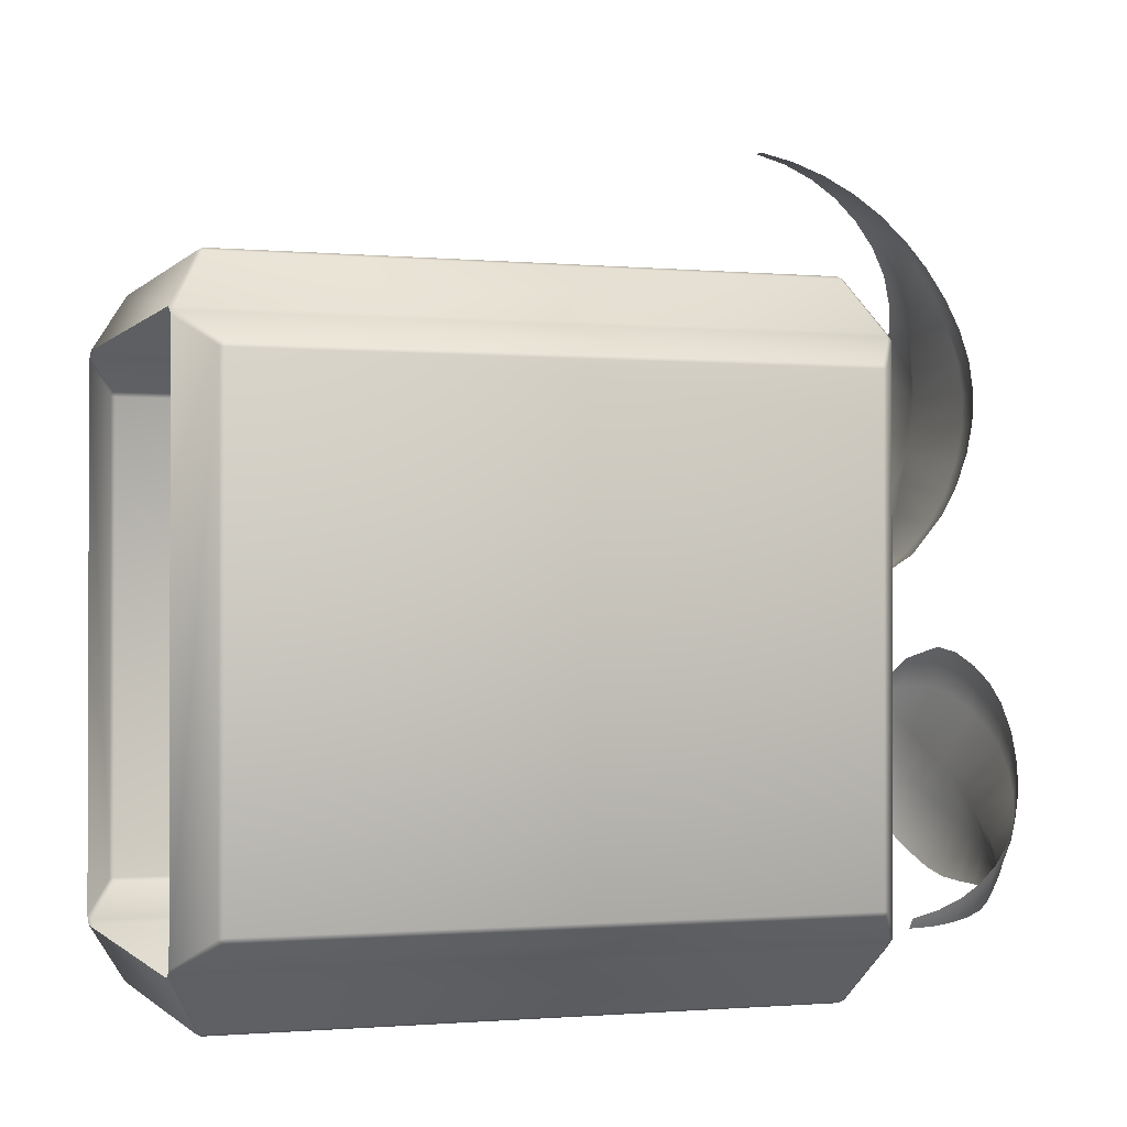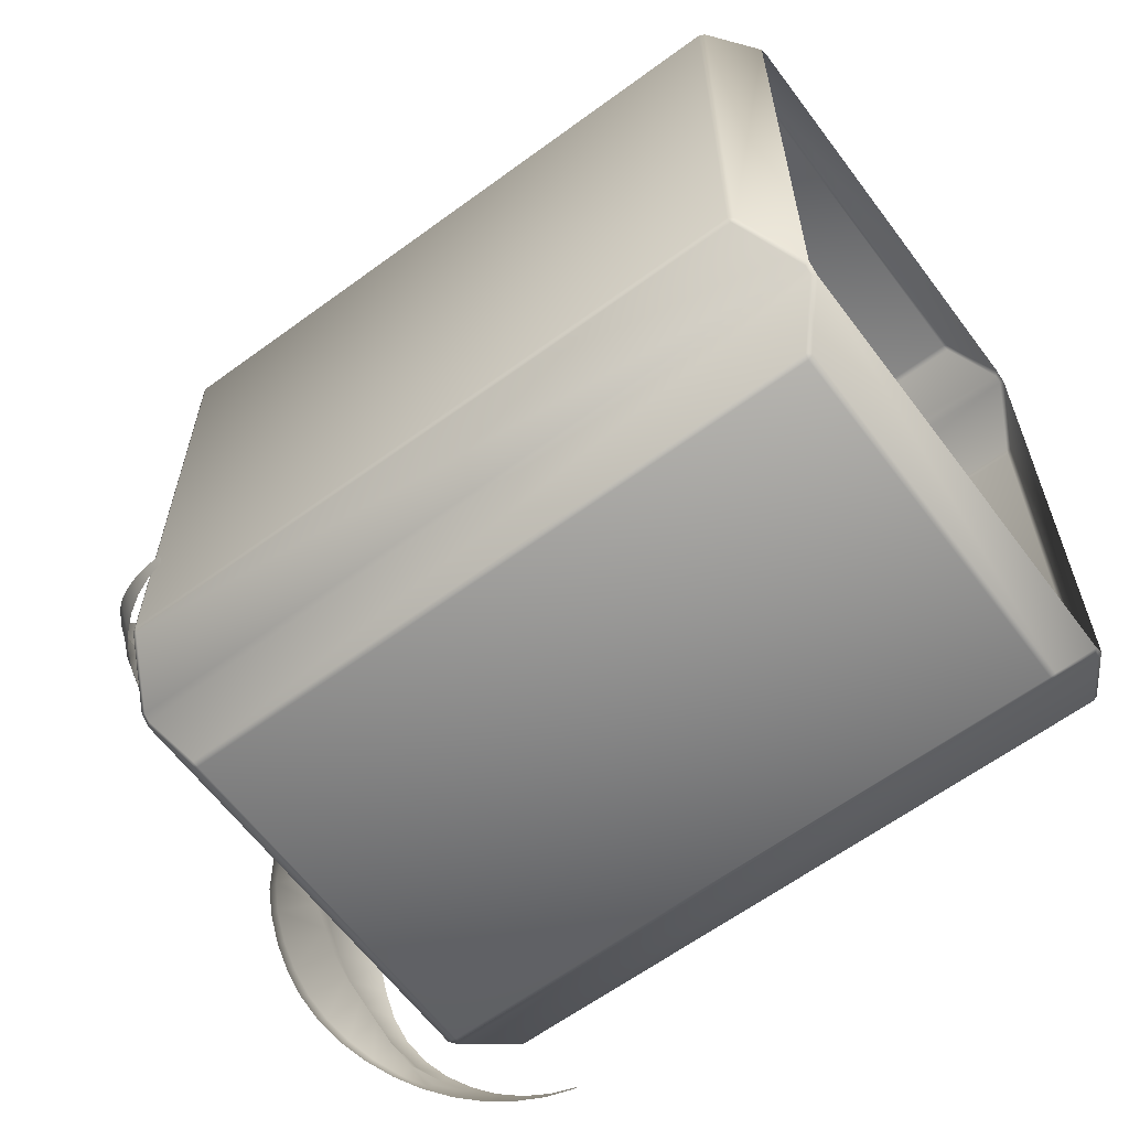
<metadata>
{"format":"obj","ext":"obj","renderer":"f3d","projection":"perspective","resolution":1024,"background":"white","views":[{"elev":-1.1,"azim":70.8,"up":"+Z"},{"elev":-62.4,"azim":-53.3,"up":"+Z"}]}
</metadata>
<code>
v  0.0339 1.1 -0.1917
v  0.0588 1.113 -0.1521
v  0.0773 1.134 -0.196
v  0.047 1.113 -0.2636
v  0.0881 1.115 -0.115
v  0.1229 1.123 -0.1383
v  0.1579 1.139 -0.0694
v  0.1111 1.116 -0.07
v  0.1369 1.107 -0.03
v  0.2071 1.123 -0.0123
v  0.0678 1.123 -0.292
v  0.1026 1.149 -0.2216
v  0.136 1.162 -0.2434
v  0.0984 1.134 -0.3145
v  0.1549 1.13 -0.1594
v  0.1853 1.136 -0.1793
v  0.2247 1.168 -0.1043
v  0.1912 1.155 -0.0825
v  0.2412 1.134 -0.0198
v  0.2741 1.145 -0.0387
v  0.1669 1.149 -0.3422
v  0.1318 1.143 -0.3319
v  0.1707 1.17 -0.2637
v  0.2069 1.173 -0.2805
v  0.2152 1.143 -0.1986
v  0.2456 1.145 -0.218
v  0.2574 1.175 -0.1275
v  0.3037 1.153 -0.0621
v  0.3277 1.159 -0.0899
v  0.2878 1.178 -0.1534
v  0.2575 1.153 -0.3454
v  0.212 1.153 -0.3454
v  0.2472 1.171 -0.2932
v  0.2876 1.165 -0.3038
v  0.2761 1.141 -0.2373
v  0.3073 1.138 -0.2568
v  0.3165 1.176 -0.1845
v  0.3495 1.162 -0.1295
v  0.3688 1.16 -0.1707
v  0.3434 1.168 -0.2162
v  0.3441 1.129 -0.3513
v  0.301 1.145 -0.3469
v  0.3261 1.152 -0.3145
v  0.3626 1.133 -0.326
v  0.3404 1.135 -0.2773
v  0.3745 1.126 -0.2981
v  0.3699 1.155 -0.2458
v  0.3888 1.151 -0.209
v  0.4116 1.133 -0.2452
v  0.3964 1.135 -0.2729
v  0.4124 1.079 -0.3632
v  0.3798 1.107 -0.3569
v  0.3947 1.109 -0.3372
v  0.4235 1.08 -0.3478
v  0.4078 1.11 -0.3181
v  0.4332 1.081 -0.3332
v  0.4211 1.111 -0.2959
v  0.4326 1.11 -0.2739
v  0.4532 1.081 -0.2992
v  0.4438 1.082 -0.3158
v  0.4629 1.012 -0.3711
v  0.4399 1.047 -0.3677
v  0.4481 1.048 -0.3563
v  0.4685 1.012 -0.363
v  0.4551 1.048 -0.3458
v  0.4731 1.013 -0.3559
v  0.4632 1.049 -0.3327
v  0.47 1.049 -0.3204
v  0.4841 1.013 -0.3378
v  0.4791 1.013 -0.3463
v  0.4926 0.934 -0.373
v  0.4802 0.974 -0.3732
v  0.484 0.9742 -0.3676
v  0.4948 0.9342 -0.3696
v  0.4869 0.9744 -0.3631
v  0.4962 0.9343 -0.3674
v  0.4912 0.9747 -0.3562
v  0.4947 0.9749 -0.3504
v  0.5012 0.9346 -0.3594
v  0.4991 0.9345 -0.3629
v  0.0464 1.091 -0.1176
v  0.0532 1.091 -0.1059
v  0.0596 1.092 -0.0956
v  0.0677 1.092 -0.0831
v  0.0754 1.092 -0.072
v  0.0251 1.046 -0.0818
v  0.0301 1.048 -0.075
v  0.0356 1.047 -0.0653
v  -0.0079 0.9394 -0.0514
v  -0.0057 0.9395 -0.0479
v  0.0084 0.9979 -0.0592
v  0.0054 0.9977 -0.064
v  -0.002 0.9398 -0.0421
v  0.0129 0.9982 -0.0522
v  -0.0113 0.8786 -0.0458
v  -0.0095 0.8787 -0.043
v  -0.0062 0.8789 -0.0379
v  -0.1376 1.036 -0.0056
v  -0.1221 1.045 -0.035
v  -0.1557 1.06 -0.0309
v  -0.1866 1.045 0.0119
v  -0.1096 1.047 -0.0663
v  -0.1364 1.053 -0.0794
v  -0.1064 1.064 -0.1255
v  -0.0901 1.048 -0.0965
v  -0.0747 1.041 -0.1265
v  -0.0888 1.052 -0.1761
v  -0.2114 1.052 0.0091
v  -0.1805 1.071 -0.0374
v  -0.2058 1.08 -0.0502
v  -0.2362 1.06 -0.0017
v  -0.1608 1.057 -0.0916
v  -0.1838 1.062 -0.1033
v  -0.1516 1.084 -0.1542
v  -0.1263 1.075 -0.1414
v  -0.1055 1.06 -0.1944
v  -0.1288 1.068 -0.208
v  -0.2776 1.071 -0.0341
v  -0.2588 1.066 -0.0161
v  -0.2306 1.086 -0.0643
v  -0.2538 1.088 -0.0806
v  -0.2063 1.067 -0.1148
v  -0.2291 1.068 -0.1267
v  -0.1776 1.09 -0.1661
v  -0.1537 1.074 -0.2179
v  -0.1794 1.078 -0.2228
v  -0.2043 1.092 -0.1756
v  -0.3118 1.074 -0.0887
v  -0.2956 1.074 -0.0606
v  -0.276 1.087 -0.1009
v  -0.2969 1.082 -0.122
v  -0.2518 1.065 -0.1386
v  -0.2749 1.063 -0.1509
v  -0.2337 1.09 -0.1822
v  -0.2115 1.08 -0.2221
v  -0.2438 1.079 -0.2193
v  -0.2627 1.085 -0.1876
v  -0.3462 1.056 -0.1399
v  -0.3281 1.068 -0.1149
v  -0.3171 1.073 -0.1419
v  -0.3372 1.059 -0.1603
v  -0.2993 1.061 -0.164
v  -0.3243 1.055 -0.1776
v  -0.2904 1.075 -0.1933
v  -0.2745 1.072 -0.218
v  -0.3049 1.059 -0.2192
v  -0.3165 1.061 -0.2
v  -0.3778 1.021 -0.1778
v  -0.3623 1.041 -0.1599
v  -0.3555 1.042 -0.1761
v  -0.3723 1.022 -0.19
v  -0.3484 1.043 -0.1909
v  -0.3667 1.023 -0.2012
v  -0.3395 1.044 -0.207
v  -0.33 1.043 -0.2219
v  -0.3529 1.023 -0.2256
v  -0.3598 1.023 -0.214
v  -0.4006 0.9734 -0.206
v  -0.3904 0.9987 -0.1931
v  -0.3863 0.9991 -0.2022
v  -0.3976 0.9737 -0.2124
v  -0.3823 0.9995 -0.2102
v  -0.3949 0.974 -0.2178
v  -0.3771 0.9998 -0.2199
v  -0.372 1 -0.2284
v  -0.3877 0.9743 -0.231
v  -0.3911 0.9742 -0.2248
v  -0.4123 0.9181 -0.2237
v  -0.4081 0.9465 -0.2159
v  -0.406 0.9466 -0.2203
v  -0.4111 0.9182 -0.2262
v  -0.4042 0.9467 -0.2237
v  -0.4102 0.9182 -0.2279
v  -0.4015 0.9469 -0.2288
v  -0.3992 0.9471 -0.233
v  -0.4071 0.9185 -0.2338
v  -0.4084 0.9184 -0.2313
v  -0.0964 1.029 -0.0397
v  -0.0917 1.03 -0.048
v  -0.0876 1.03 -0.0556
v  -0.0828 1.031 -0.0651
v  -0.0787 1.031 -0.0738
v  -0.0668 0.998 -0.0393
v  -0.0644 0.9989 -0.0448
v  -0.0604 0.9984 -0.0516
v  -0.0364 0.9219 -0.0298
v  -0.035 0.922 -0.0324
v  -0.047 0.9635 -0.037
v  -0.0488 0.9633 -0.0335
v  -0.0328 0.9221 -0.0367
v  -0.0443 0.9637 -0.0423
v  -0.0317 0.8786 -0.0297
v  -0.0306 0.8787 -0.0318
v  -0.0286 0.8789 -0.0356
v  0.1044 1.135 0.1213
v  0.0477 1.151 0.1234
v  0.0826 1.176 0.1695
v  0.172 1.15 0.1787
v  -0.0124 1.153 0.1318
v  -0.0089 1.163 0.1825
v  -0.0703 1.155 0.1285
v  -0.0993 1.182 0.1774
v  -0.1279 1.143 0.1314
v  -0.1891 1.162 0.1944
v  0.1891 1.162 0.2177
v  0.0941 1.194 0.2116
v  0.0967 1.21 0.2599
v  0.1943 1.176 0.2635
v  -0.006 1.171 0.229
v  -0.0036 1.179 0.273
v  -0.1057 1.201 0.2203
v  -0.1031 1.217 0.2686
v  -0.2019 1.175 0.2347
v  -0.202 1.19 0.2808
v  0.1818 1.194 0.3523
v  0.1923 1.187 0.3092
v  0.0971 1.22 0.3086
v  0.0927 1.223 0.3568
v  -0.0014 1.187 0.316
v  0.0006 1.189 0.3598
v  -0.0986 1.226 0.3171
v  -0.0898 1.23 0.3648
v  -0.1954 1.2 0.3261
v  -0.1807 1.206 0.3681
v  0.1303 1.199 0.4493
v  0.1579 1.2 0.4015
v  0.0816 1.222 0.4069
v  0.0683 1.213 0.4557
v  0.0024 1.185 0.4034
v  0.0039 1.181 0.448
v  -0.0745 1.227 0.4137
v  -0.0576 1.217 0.4612
v  -0.1523 1.21 0.4151
v  -0.1207 1.207 0.4603
v  0.0839 1.169 0.5438
v  0.1054 1.189 0.4959
v  0.0562 1.198 0.5027
v  0.0461 1.175 0.548
v  0.0053 1.177 0.4953
v  0.0063 1.167 0.5437
v  -0.0426 1.201 0.507
v  -0.0302 1.177 0.5513
v  -0.0927 1.196 0.5046
v  -0.0685 1.175 0.5505
v  0.055 1.109 0.6229
v  0.0682 1.143 0.5847
v  0.0384 1.146 0.5885
v  0.0321 1.111 0.6251
v  0.0071 1.147 0.5908
v  0.0075 1.112 0.6266
v  -0.0209 1.148 0.5911
v  -0.0139 1.113 0.6271
v  -0.051 1.147 0.5899
v  -0.0369 1.112 0.6269
v  0.0327 1.028 0.6807
v  0.0431 1.071 0.6545
v  0.0261 1.072 0.6562
v  0.0207 1.028 0.6816
v  0.0075 1.072 0.6573
v  0.0071 1.029 0.6823
v  -0.0078 1.073 0.6577
v  -0.0032 1.029 0.6827
v  -0.0249 1.073 0.6574
v  -0.0152 1.029 0.6828
v  0.0166 0.9335 0.713
v  0.0244 0.982 0.7001
v  0.0162 0.9822 0.7007
v  0.0118 0.9337 0.7133
v  0.0063 0.9825 0.7012
v  0.0052 0.9339 0.7136
v  -0.0002 0.9827 0.7014
v  0.002 0.934 0.7137
v  -0.0084 0.9831 0.7015
v  -0.0028 0.9341 0.7138
v  0.019 1.123 0.0894
v  0.0026 1.125 0.0895
v  -0.0155 1.125 0.0901
v  -0.0302 1.126 0.091
v  -0.0465 1.125 0.0923
v  -0.0192 1.071 0.0467
v  -0.0294 1.071 0.0464
v  -0.026 0.9402 -0.0074
v  -0.031 0.9404 -0.0071
v  -0.0294 1.011 0.0147
v  -0.0227 1.011 0.0143
v  -0.0288 0.8665 -0.0144
v  -0.0328 0.8666 -0.0142
v  -0.0057 1.07 0.0454
v  -0.0125 1.011 0.0139
v  -0.0177 0.94 -0.0077
v  -0.0214 0.8662 -0.0147
g Plants_
f 1 2 3 4
f 2 5 6 3
f 7 8 9 10
f 11 12 13 14
f 12 15 16 13
f 17 18 19 20
f 21 22 23 24
f 24 23 25 26
f 27 28 29 30
f 31 32 33 34
f 34 33 35 36
f 37 38 39 40
f 41 42 43 44
f 44 43 45 46
f 47 48 49 50
f 51 52 53 54
f 54 53 55 56
f 57 58 59 60
f 61 62 63 64
f 64 63 65 66
f 67 68 69 70
f 71 72 73 74
f 74 73 75 76
f 77 78 79 80
f 81 82 2 1
f 82 83 5 2
f 8 84 85 9
f 4 3 12 11
f 3 6 15 12
f 18 7 10 19
f 22 14 13 23
f 23 13 16 25
f 17 20 28 27
f 32 21 24 33
f 33 24 26 35
f 30 29 38 37
f 42 31 34 43
f 43 34 36 45
f 40 39 48 47
f 52 41 44 53
f 53 44 46 55
f 50 49 58 57
f 62 51 54 63
f 63 54 56 65
f 60 59 68 67
f 72 61 64 73
f 73 64 66 75
f 70 69 78 77
f 83 82 86 87
f 83 87 88 84
f 89 90 91 92
f 90 93 94 91
f 92 91 87 86
f 87 91 94 88
f 95 96 90 89
f 90 96 97 93
f 84 8 5 83
f 7 18 15 6
f 16 17 27 25
f 26 30 37 35
f 36 40 47 45
f 46 50 57 55
f 56 60 67 65
f 66 70 77 75
f 8 7 6 5
f 18 17 16 15
f 25 27 30 26
f 35 37 40 36
f 45 47 50 46
f 55 57 60 56
f 65 67 70 66
f 75 77 80 76
f 98 99 100 101
f 99 102 103 100
f 104 105 106 107
f 108 109 110 111
f 109 112 113 110
f 114 115 116 117
f 118 119 120 121
f 121 120 122 123
f 124 125 126 127
f 128 129 130 131
f 131 130 132 133
f 134 135 136 137
f 138 139 140 141
f 141 140 142 143
f 144 145 146 147
f 148 149 150 151
f 151 150 152 153
f 154 155 156 157
f 158 159 160 161
f 161 160 162 163
f 164 165 166 167
f 168 169 170 171
f 171 170 172 173
f 174 175 176 177
f 178 179 99 98
f 179 180 102 99
f 105 181 182 106
f 101 100 109 108
f 100 103 112 109
f 115 104 107 116
f 119 111 110 120
f 120 110 113 122
f 114 117 125 124
f 129 118 121 130
f 130 121 123 132
f 127 126 135 134
f 139 128 131 140
f 140 131 133 142
f 137 136 145 144
f 149 138 141 150
f 150 141 143 152
f 147 146 155 154
f 159 148 151 160
f 160 151 153 162
f 157 156 165 164
f 169 158 161 170
f 170 161 163 172
f 167 166 175 174
f 180 179 183 184
f 180 184 185 181
f 186 187 188 189
f 187 190 191 188
f 189 188 184 183
f 184 188 191 185
f 192 193 187 186
f 187 193 194 190
f 181 105 102 180
f 104 115 112 103
f 113 114 124 122
f 123 127 134 132
f 133 137 144 142
f 143 147 154 152
f 153 157 164 162
f 163 167 174 172
f 105 104 103 102
f 115 114 113 112
f 122 124 127 123
f 132 134 137 133
f 142 144 147 143
f 152 154 157 153
f 162 164 167 163
f 172 174 177 173
f 195 196 197 198
f 196 199 200 197
f 200 199 201 202
f 202 201 203 204
f 205 206 207 208
f 206 209 210 207
f 210 209 211 212
f 212 211 213 214
f 215 216 217 218
f 218 217 219 220
f 219 221 222 220
f 221 223 224 222
f 225 226 227 228
f 228 227 229 230
f 229 231 232 230
f 231 233 234 232
f 235 236 237 238
f 238 237 239 240
f 239 241 242 240
f 241 243 244 242
f 245 246 247 248
f 248 247 249 250
f 249 251 252 250
f 251 253 254 252
f 255 256 257 258
f 258 257 259 260
f 259 261 262 260
f 261 263 264 262
f 265 266 267 268
f 268 267 269 270
f 269 271 272 270
f 271 273 274 272
f 275 276 196 195
f 276 277 199 196
f 199 277 278 201
f 201 278 279 203
f 198 197 206 205
f 197 200 209 206
f 209 200 202 211
f 211 202 204 213
f 216 208 207 217
f 217 207 210 219
f 210 212 221 219
f 212 214 223 221
f 226 215 218 227
f 227 218 220 229
f 220 222 231 229
f 222 224 233 231
f 236 225 228 237
f 237 228 230 239
f 230 232 241 239
f 232 234 243 241
f 246 235 238 247
f 247 238 240 249
f 240 242 251 249
f 242 244 253 251
f 256 245 248 257
f 257 248 250 259
f 250 252 261 259
f 252 254 263 261
f 266 255 258 267
f 267 258 260 269
f 260 262 271 269
f 262 264 273 271
f 277 280 281 278
f 282 283 284 285
f 280 285 284 281
f 286 287 283 282
f 277 276 288 280
f 285 289 290 282
f 280 288 289 285
f 282 290 291 286
v  -0.2068 1 0.3194
v  -0.3007 0.9975 0.4203
v  0.3007 0.9975 0.4203
v  0.2068 1 0.3194
v  0.2038 0.995 0.3144
v  0.2038 0.907 0.3144
v  -0.2038 0.907 0.3144
v  -0.2038 0.995 0.3144
v  -0.2088 0.995 0.3094
v  -0.2138 1 0.3123
v  -0.3162 0.9975 0.4083
v  -0.2088 0.907 0.3094
v  -0.2538 0.945 0.5022
v  -0.2538 0.055 0.5022
v  0.2538 0.055 0.5022
v  0.2538 0.945 0.5022
v  0.3007 0.0025 0.4203
v  0.2557 0.0475 0.4979
v  -0.2557 0.0475 0.4979
v  -0.3007 0.0025 0.4203
v  -0.2557 0.9525 0.4979
v  0.2557 0.9525 0.4979
v  -0.3063 0.0081 0.4203
v  -0.2613 0.0531 0.4979
v  -0.2613 0.9469 0.4979
v  -0.3063 0.9919 0.4203
v  -0.3937 0.0475 0.3634
v  -0.3937 0.0531 0.369
v  -0.398 0.055 0.3614
v  -0.3937 0.9469 0.369
v  -0.3937 0.9525 0.3634
v  -0.398 0.945 0.3614
v  -0.3162 0.0025 0.4083
v  -0.3162 0.0081 0.4139
v  -0.3162 0.9919 0.4139
v  -0.3937 0.0475 -0.3634
v  -0.3162 0.0025 -0.4083
v  -0.3162 0.9975 -0.4083
v  -0.3937 0.9525 -0.3634
v  -0.398 0.945 -0.3614
v  0.2138 1 0.3123
v  0.2088 0.995 0.3094
v  0.3162 0.9975 0.4083
v  0.2088 0.907 0.3094
v  0.3063 0.0081 0.4203
v  0.3063 0.9919 0.4203
v  0.2613 0.9469 0.4979
v  0.2613 0.0531 0.4979
v  0.3937 0.0475 0.3634
v  0.398 0.055 0.3614
v  0.3937 0.0531 0.369
v  0.3937 0.9469 0.369
v  0.398 0.945 0.3614
v  0.3937 0.9525 0.3634
v  0.3162 0.0025 0.4083
v  0.3162 0.0081 0.4139
v  0.3162 0.9919 0.4139
v  0.3162 0.0025 -0.4083
v  0.3937 0.0475 -0.3634
v  0.3162 0.9975 -0.4083
v  0.3937 0.9525 -0.3634
v  0.398 0.055 -0.3614
v  0.398 0.945 -0.3614
v  -0.2068 1 -0.3194
v  0.2068 1 -0.3194
v  0.3007 0.9975 -0.4203
v  -0.3007 0.9975 -0.4203
v  -0.2038 0.995 -0.3144
v  -0.2038 0.907 -0.3144
v  0.2038 0.907 -0.3144
v  0.2038 0.995 -0.3144
v  -0.2138 1 -0.3123
v  -0.2088 0.995 -0.3094
v  -0.2088 0.907 -0.3094
v  0.2538 0.055 -0.5022
v  -0.2538 0.055 -0.5022
v  -0.2538 0.945 -0.5022
v  0.2538 0.945 -0.5022
v  -0.3007 0.0025 -0.4203
v  -0.2557 0.0475 -0.4979
v  0.2557 0.0475 -0.4979
v  0.3007 0.0025 -0.4203
v  0.2557 0.9525 -0.4979
v  -0.2557 0.9525 -0.4979
v  -0.3063 0.0081 -0.4203
v  -0.3063 0.9919 -0.4203
v  -0.2613 0.9469 -0.4979
v  -0.2613 0.0531 -0.4979
v  -0.398 0.055 -0.3614
v  -0.3937 0.0531 -0.369
v  -0.3937 0.9469 -0.369
v  -0.3162 0.0081 -0.4139
v  -0.3162 0.9919 -0.4139
v  0.2088 0.995 -0.3094
v  0.2138 1 -0.3123
v  0.2088 0.907 -0.3094
v  0.3063 0.0081 -0.4203
v  0.2613 0.0531 -0.4979
v  0.2613 0.9469 -0.4979
v  0.3063 0.9919 -0.4203
v  0.3937 0.0531 -0.369
v  0.3937 0.9469 -0.369
v  0.3162 0.0081 -0.4139
v  0.3162 0.9919 -0.4139
v  -0.2362 0.9384 0.3633
v  -0.2306 0.9462 0.2583
v  -0.2906 0.9207 0.2483
v  -0.1162 0.9182 0.386
v  -0.1106 0.9354 0.281
v  0.0038 0.9545 0.3664
v  0.0094 0.9683 0.2614
v  0.1238 0.9441 0.3641
v  0.1294 0.9473 0.2591
v  0.2438 0.9435 0.3712
v  0.2494 0.9333 0.2662
v  0.3094 0.9566 0.2623
v  -0.3215 0.9319 0.1183
v  -0.3815 0.9462 0.1083
v  -0.2015 0.9677 0.141
v  -0.0815 0.9522 0.1214
v  0.0385 0.9483 0.1191
v  0.1585 0.9775 0.1262
v  0.2185 0.9187 0.1223
v  -0.2517 0.9322 -0.0217
v  -0.3117 0.9482 -0.0317
v  -0.1317 0.9222 0.001
v  -0.0117 0.9382 -0.0186
v  0.1083 0.9563 -0.0209
v  0.2283 0.9349 -0.0138
v  0.2883 0.946 -0.0177
v  -0.2813 0.9565 -0.1617
v  -0.3413 0.9407 -0.1717
v  -0.1613 0.9369 -0.139
v  -0.0413 0.9253 -0.1586
v  0.0787 0.9372 -0.1609
v  0.1987 0.9435 -0.1538
v  0.2587 0.9786 -0.1577
v  -0.2394 0.9527 -0.3017
v  -0.2994 0.9358 -0.3117
v  -0.1194 0.9667 -0.279
v  0.0006 0.9276 -0.2986
v  0.1206 0.9269 -0.3009
v  0.2406 0.9127 -0.2938
v  0.3006 0.926 -0.2977
v  -0.2245 0.9429 -0.3367
v  -0.1045 0.9352 -0.314
v  0.0155 0.9541 -0.3336
v  0.1355 0.9422 -0.3359
v  0.2555 0.9317 -0.3288
g plants_container_small
f 292 293 294 295
f 296 297 298 299
f 292 299 300 301
f 295 296 299 292
f 302 293 292 301
f 299 298 303 300
f 304 305 306 307
f 308 309 310 311
f 312 313 294 293
f 314 315 316 317
f 310 305 315
f 316 304 312
f 314 311 310 315
f 293 317 316 312
f 306 305 310 309
f 304 307 313 312
f 315 305 304 316
f 318 319 320
f 321 322 323
f 324 325 319 318
f 326 302 322 321
f 324 318 327 328
f 322 302 329 330
f 323 322 330 331
f 325 326 321 319
f 319 321 323 320
f 325 314 317 326
f 317 293 302 326
f 295 332 333 296
f 295 294 334 332
f 296 333 335 297
f 336 337 338 339
f 309 339 306
f 338 313 307
f 336 339 309 308
f 294 313 338 337
f 339 338 307 306
f 340 341 342
f 343 344 345
f 346 340 342 347
f 348 343 345 334
f 349 350 340 346
f 351 334 345 352
f 350 353 341 340
f 352 345 344 354
f 347 342 343 348
f 342 341 344 343
f 353 354 344 341
f 347 348 337 336
f 337 348 334 294
f 355 356 357 358
f 359 360 361 362
f 355 363 364 359
f 359 362 356 355
f 355 358 329 363
f 359 364 365 360
f 301 363 329 302
f 300 303 365 364
f 301 300 364 363
f 366 367 368 369
f 370 371 372 373
f 357 374 375 358
f 376 377 378 379
f 371 379 367
f 378 375 368
f 376 379 371 370
f 358 375 378 377
f 371 367 366 372
f 374 369 368 375
f 379 378 368 367
f 327 380 381
f 382 331 330
f 328 327 381 383
f 384 382 330 329
f 320 380 327 318
f 383 381 382 384
f 381 380 331 382
f 320 323 331 380
f 383 384 377 376
f 377 384 329 358
f 356 362 385 386
f 351 357 356 386
f 362 361 387 385
f 386 332 334 351
f 385 387 335 333
f 385 333 332 386
f 388 389 390 391
f 372 366 389
f 390 369 374
f 388 373 372 389
f 357 391 390 374
f 389 366 369 390
f 350 392 353
f 393 352 354
f 349 394 392 350
f 395 351 352 393
f 394 395 393 392
f 392 393 354 353
f 394 388 391 395
f 391 357 351 395
f 325 324 311 314
f 336 308 346 347
f 394 349 373 388
f 376 370 328 383
f 396 397 398
f 396 399 400 397
f 399 401 402 400
f 401 403 404 402
f 403 405 406 404
f 405 407 406
f 398 397 408 409
f 397 400 410 408
f 400 402 411 410
f 402 404 412 411
f 404 406 413 412
f 406 407 414 413
f 409 408 415 416
f 408 410 417 415
f 410 411 418 417
f 411 412 419 418
f 412 413 420 419
f 413 414 421 420
f 416 415 422 423
f 415 417 424 422
f 417 418 425 424
f 418 419 426 425
f 419 420 427 426
f 420 421 428 427
f 423 422 429 430
f 422 424 431 429
f 424 425 432 431
f 425 426 433 432
f 426 427 434 433
f 427 428 435 434
f 430 429 436
f 436 429 431 437
f 437 431 432 438
f 438 432 433 439
f 439 433 434 440
f 440 434 435

</code>
